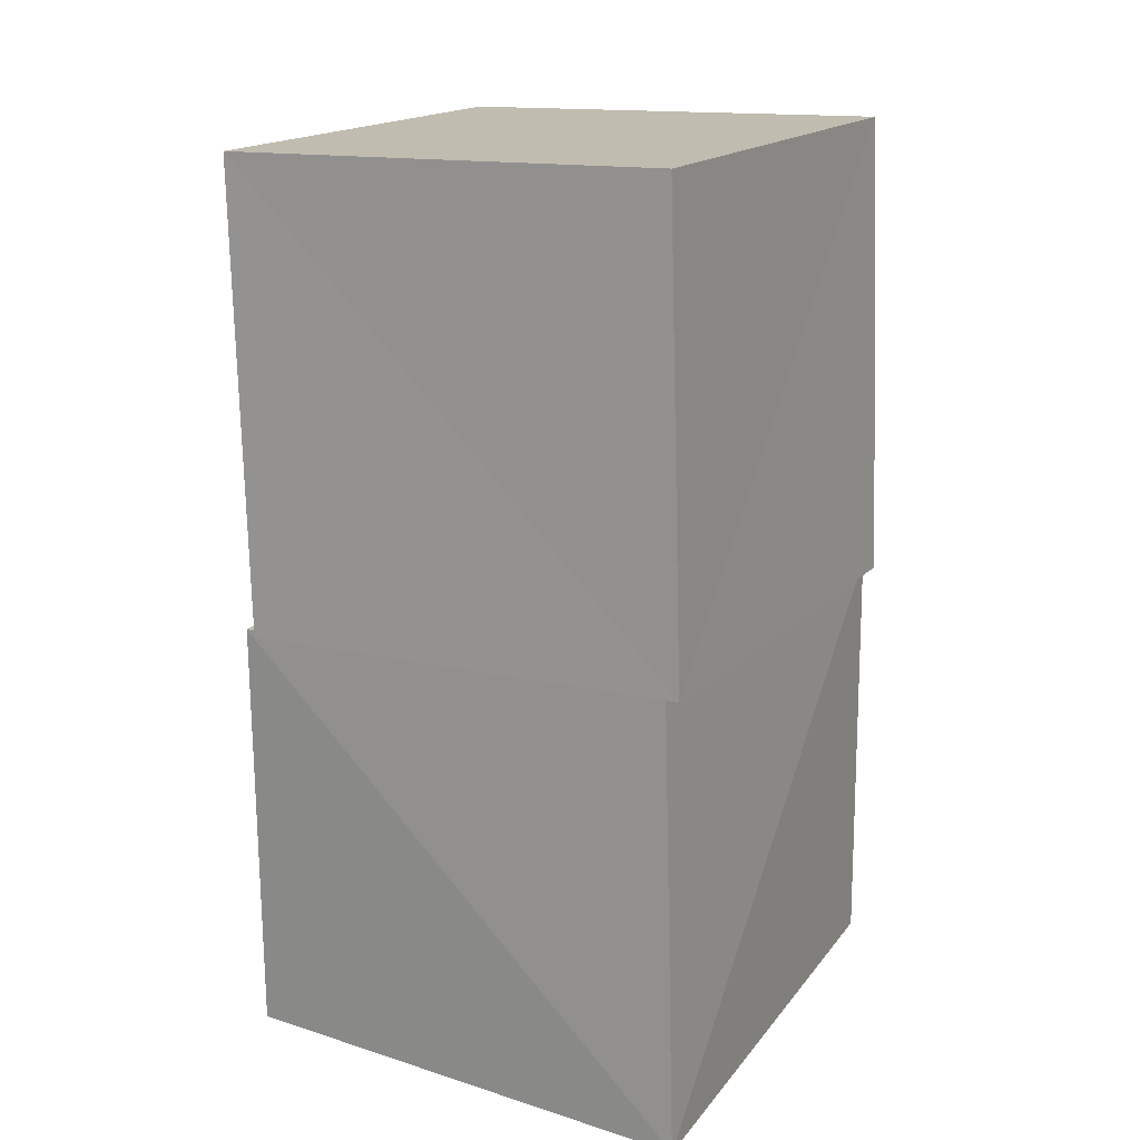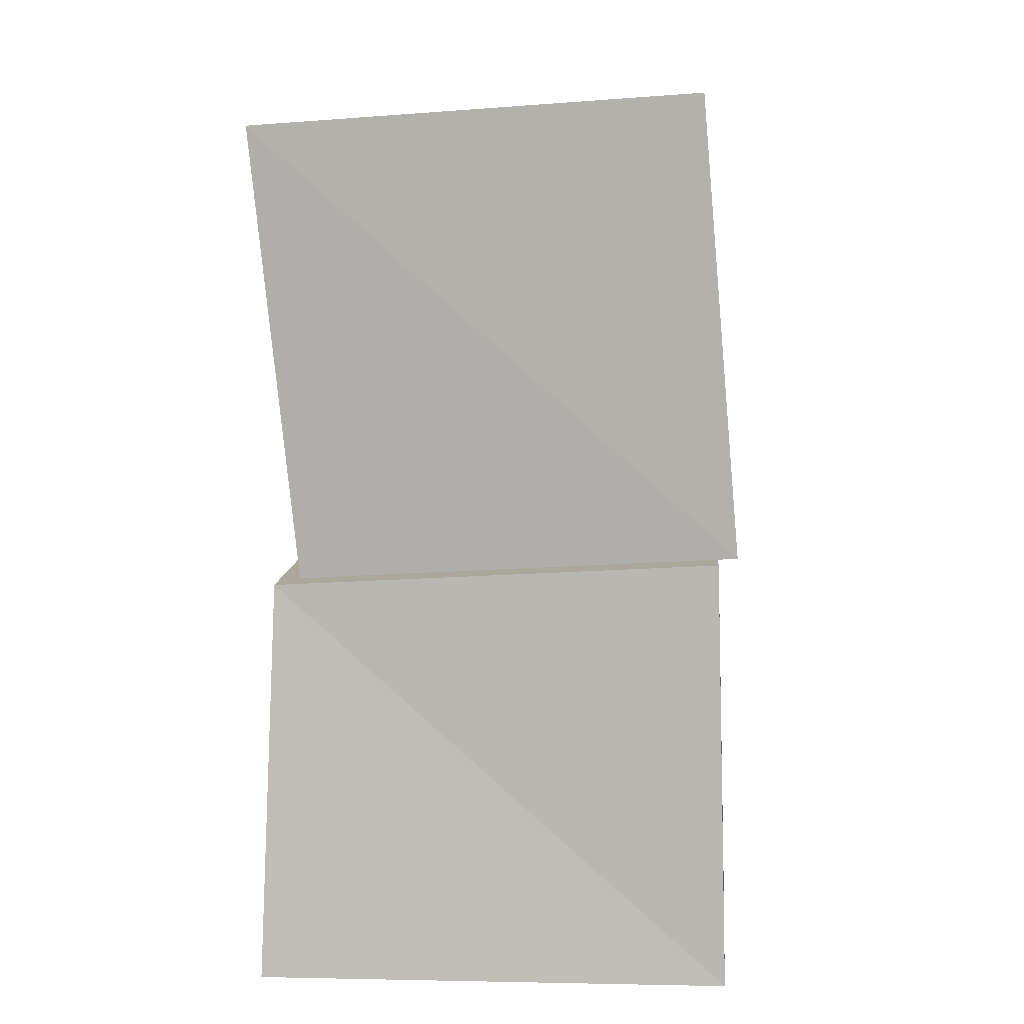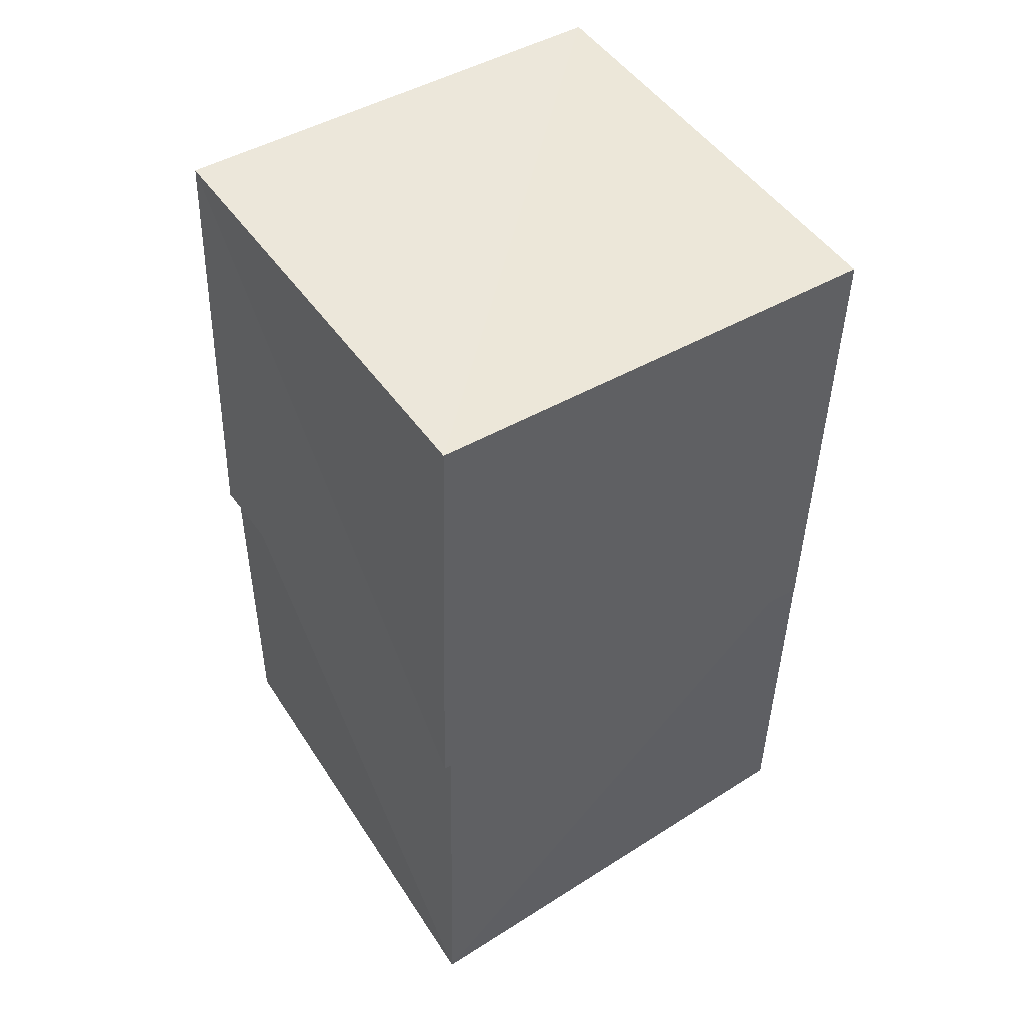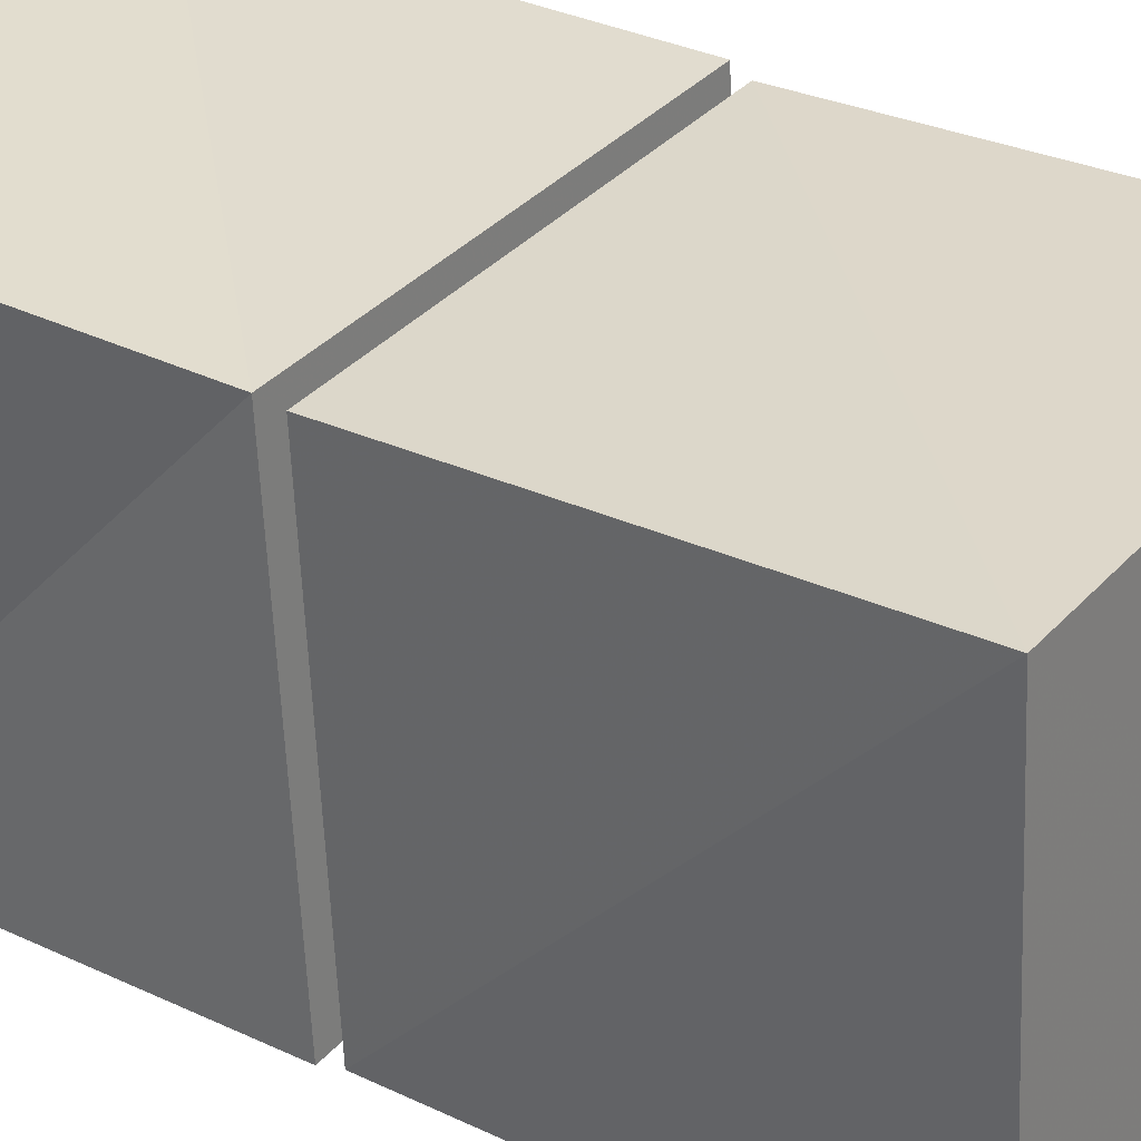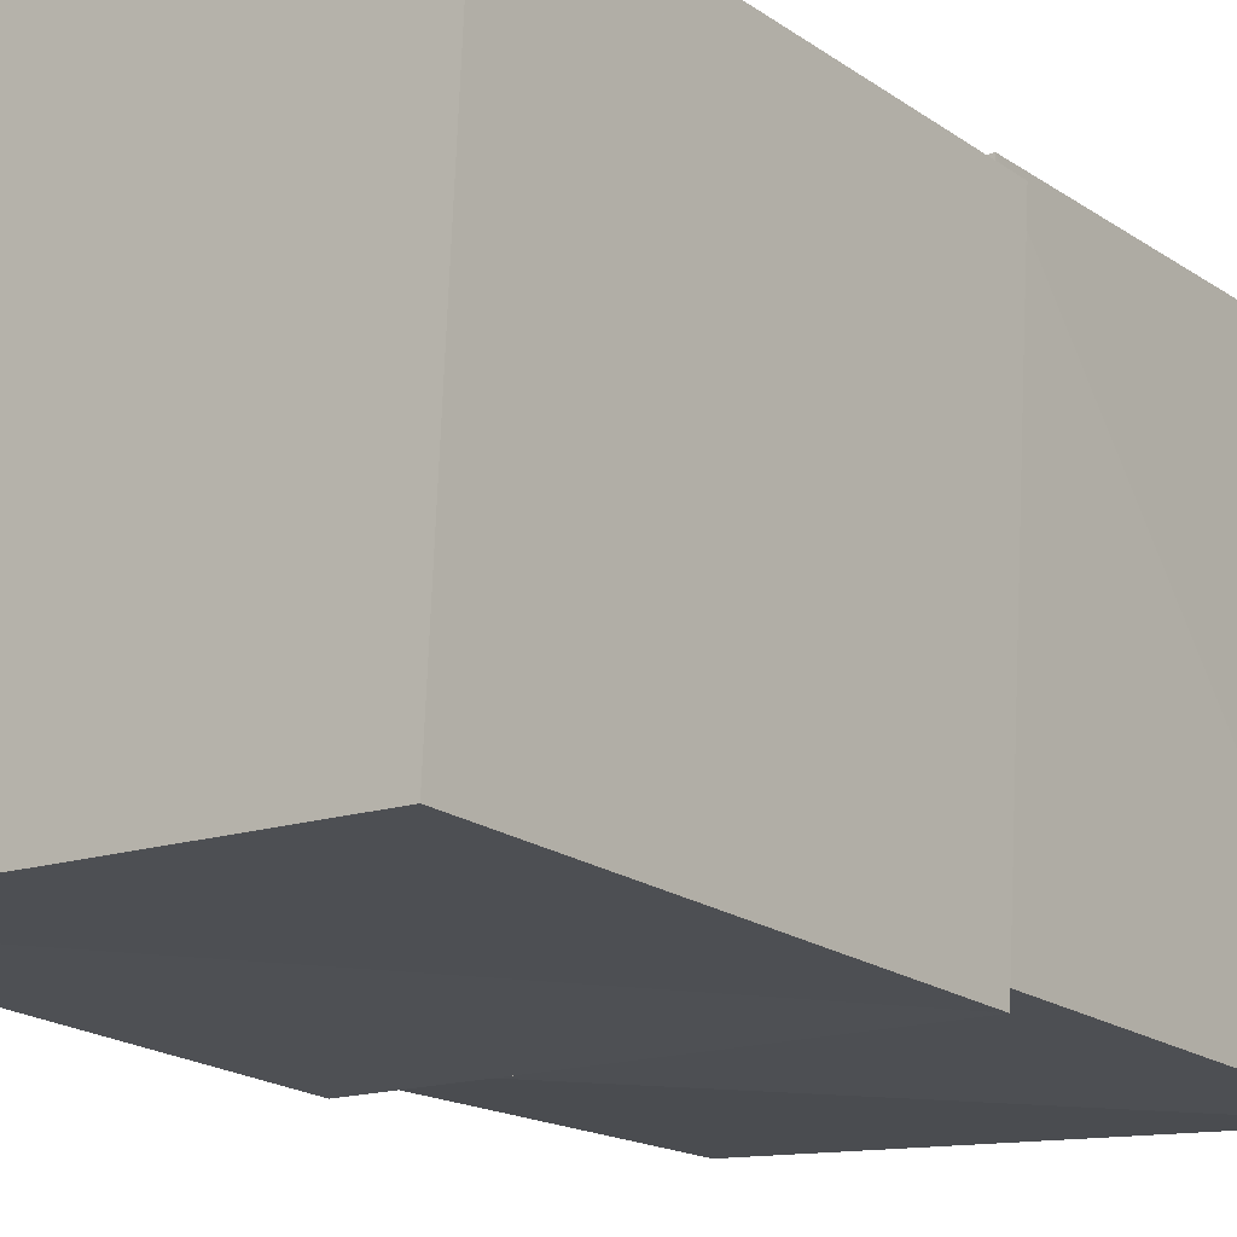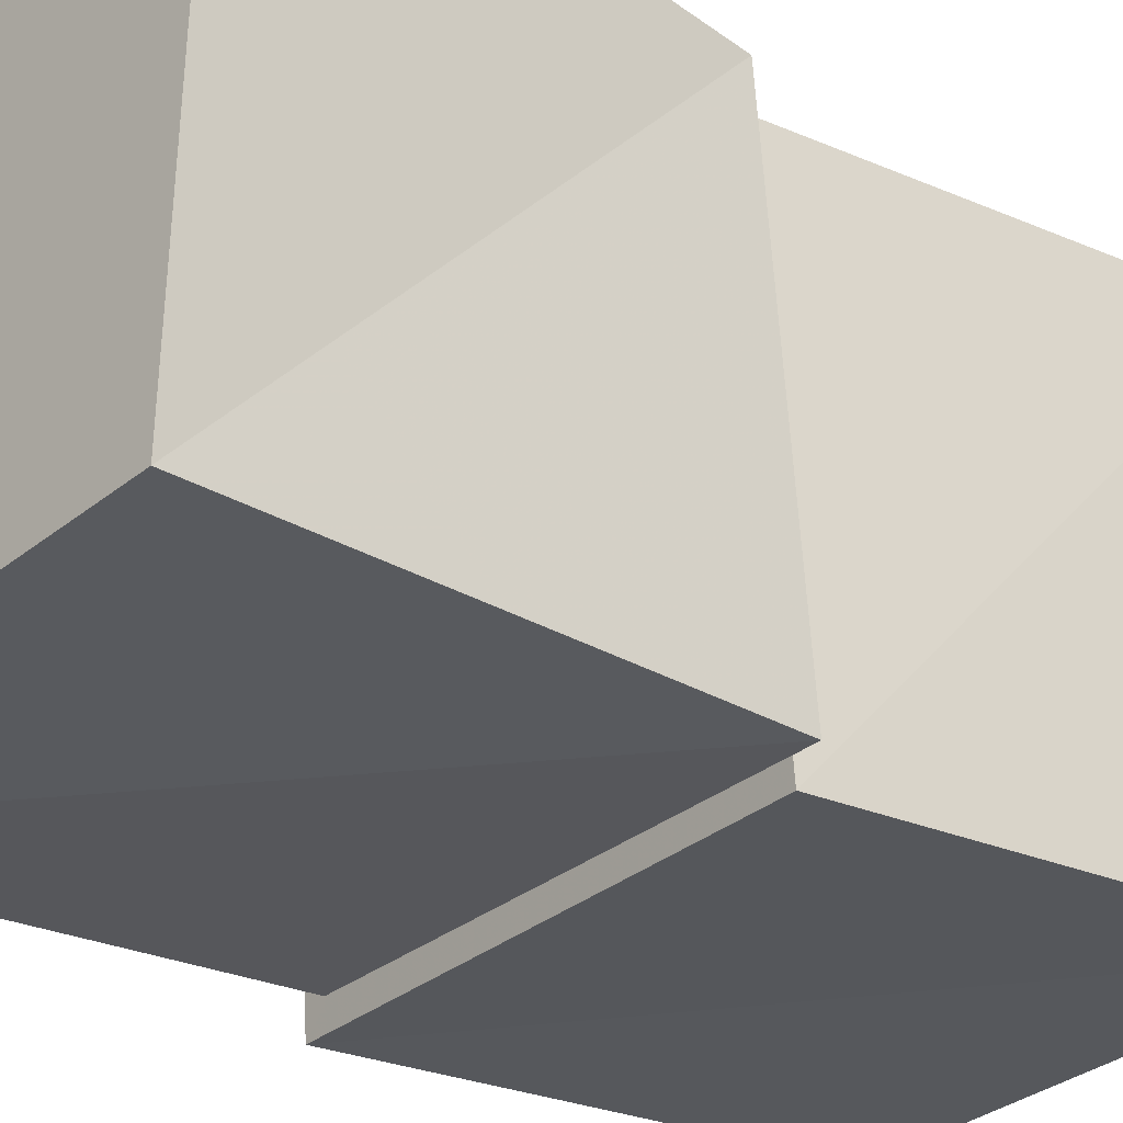
<metadata>
{"format":"obj","ext":"obj","renderer":"f3d","projection":"perspective","resolution":1024,"background":"white","views":[{"elev":21.6,"azim":-151.5,"up":"+Y"},{"elev":5.8,"azim":94.9,"up":"+Y"},{"elev":53.4,"azim":-123.2,"up":"+Y"},{"elev":34.4,"azim":122.5,"up":"+Z"},{"elev":-14.0,"azim":-146.6,"up":"+Z"},{"elev":-31.1,"azim":48.0,"up":"+Z"}]}
</metadata>
<code>
v -0.03374 1.024 -0.0286
v 0.9554 0.9644 -0.0475
v 0.9352 0.907 0.9383
v -0.05041 0.9624 0.9607
v 0.03812 2.031 0.04619
v 1.028 1.973 0.03646
v 1.025 1.912 1.03
v 0.03049 1.971 1.036
v -0.04597 0.002505 -0.04604
v 0.995 0.002655 -0.02884
v 1.022 0.002278 1.021
v -0.02704 0.002646 0.9959
v 0.01922 1.011 0.02095
v 1.007 0.9557 -0.004932
v 0.9879 0.8981 0.9871
v -0.004694 0.9539 1.009
f 1 5 6
f 1 6 2
f 1 8 5
f 3 1 2
f 3 2 7
f 4 1 3
f 4 3 7
f 4 7 8
f 4 8 1
f 5 7 6
f 5 8 7
f 7 2 6
f 9 13 14
f 9 14 10
f 9 16 13
f 11 9 10
f 11 10 15
f 12 9 11
f 12 11 15
f 12 15 16
f 12 16 9
f 13 15 14
f 13 16 15
f 15 10 14

</code>
